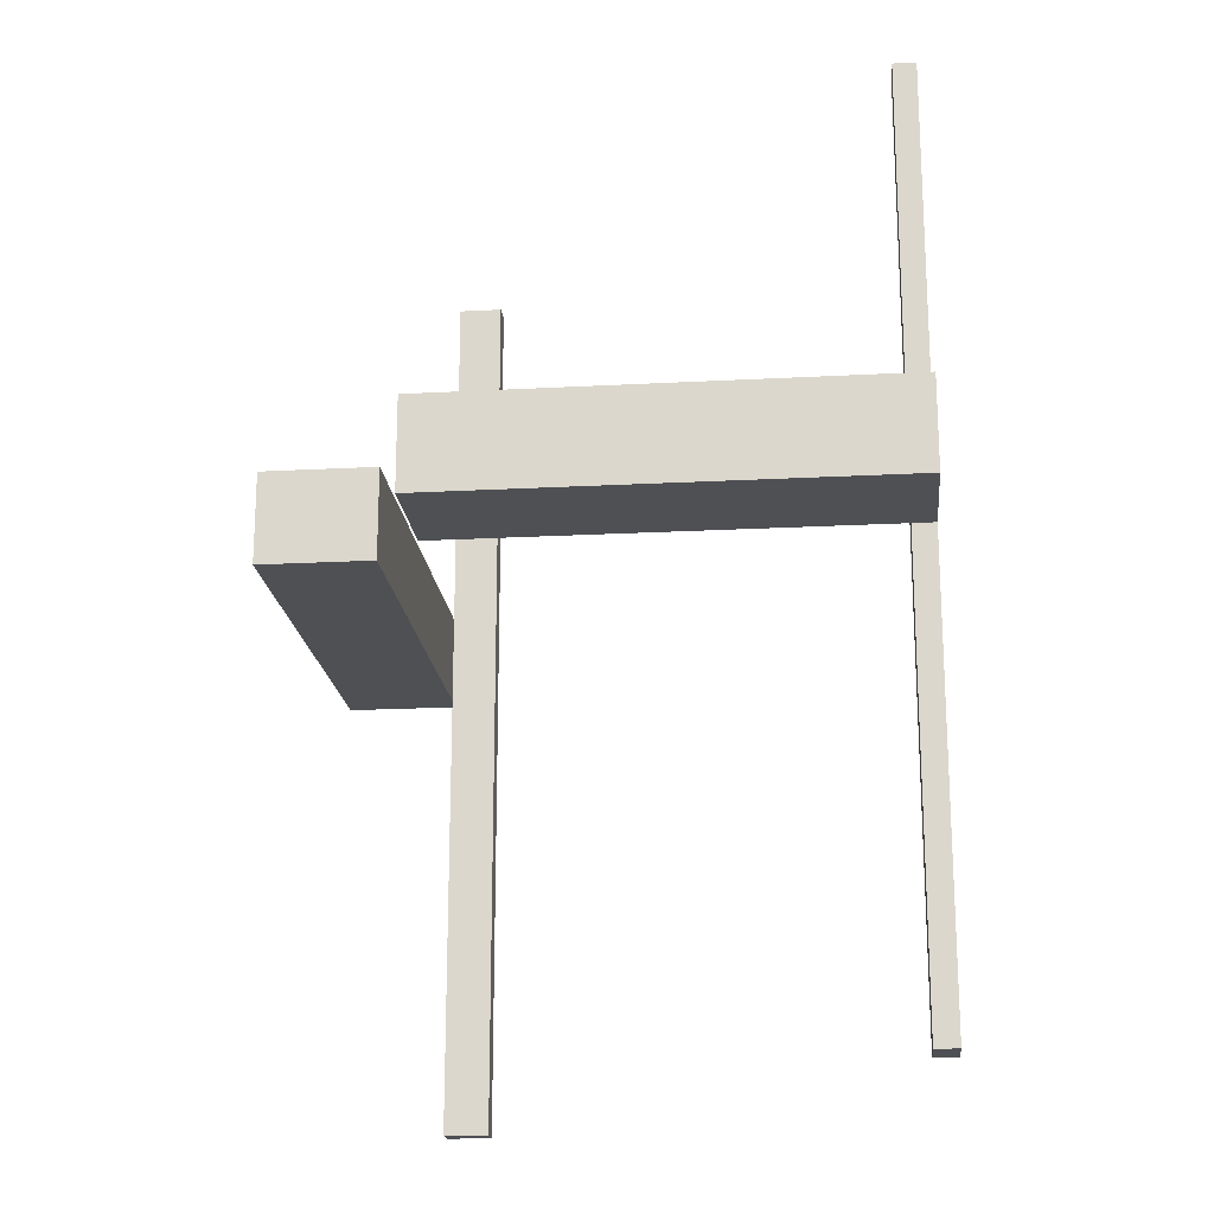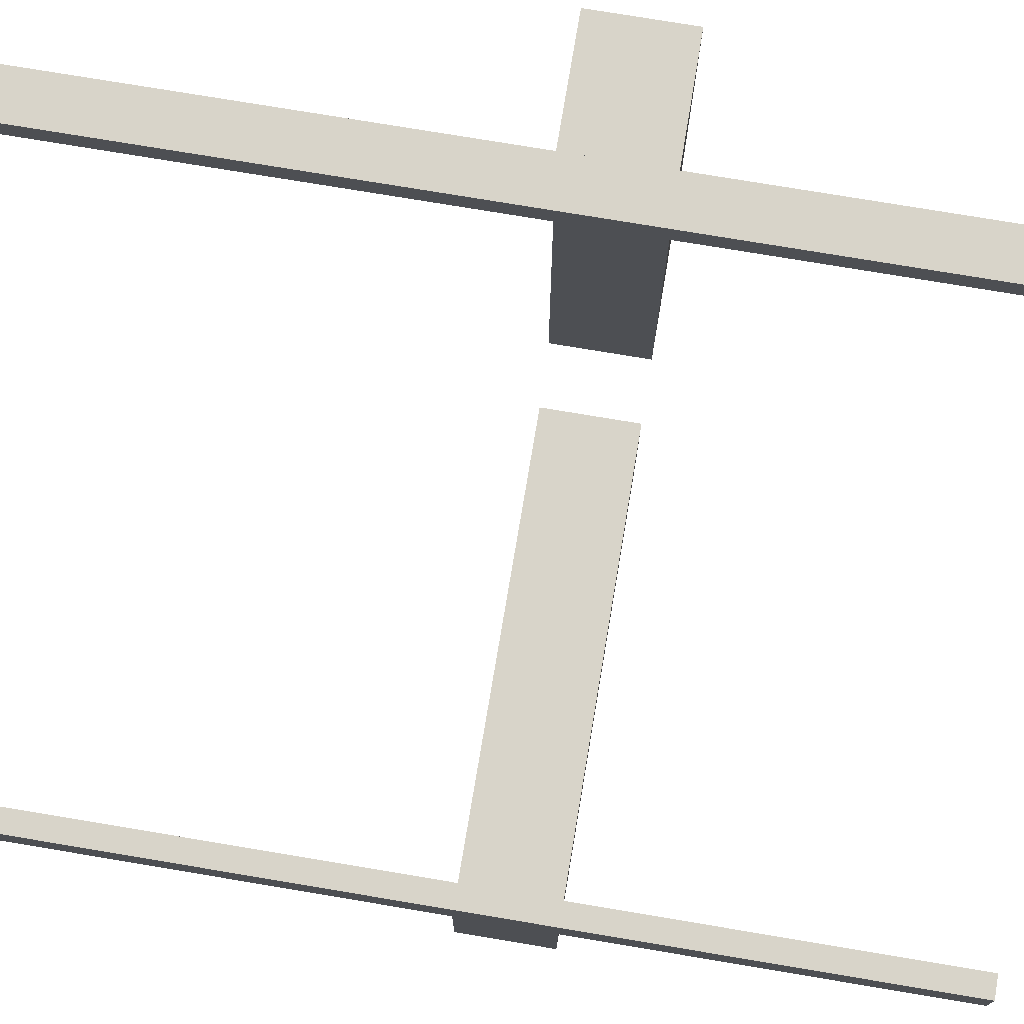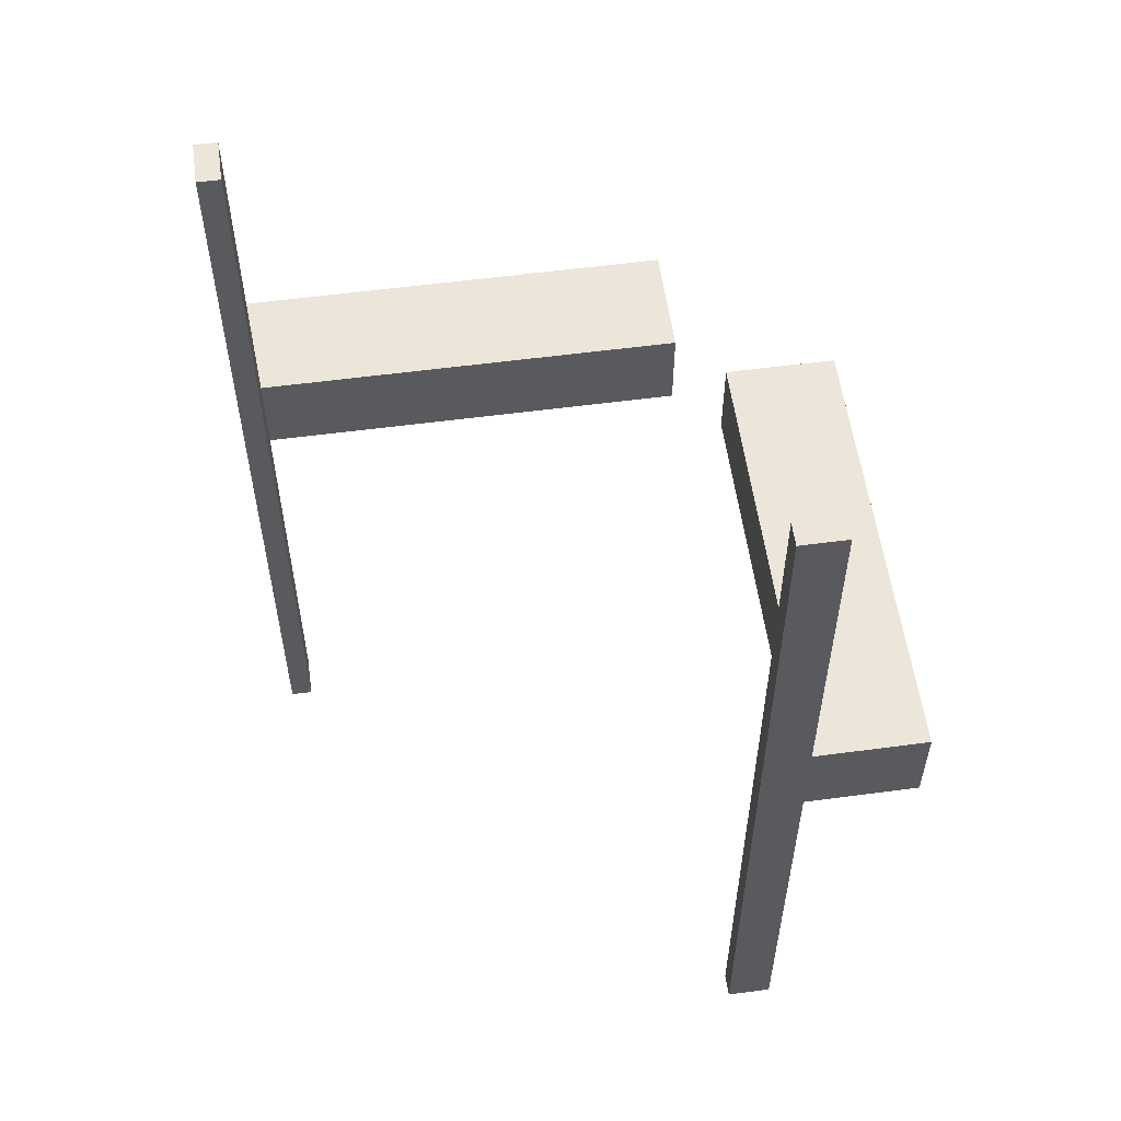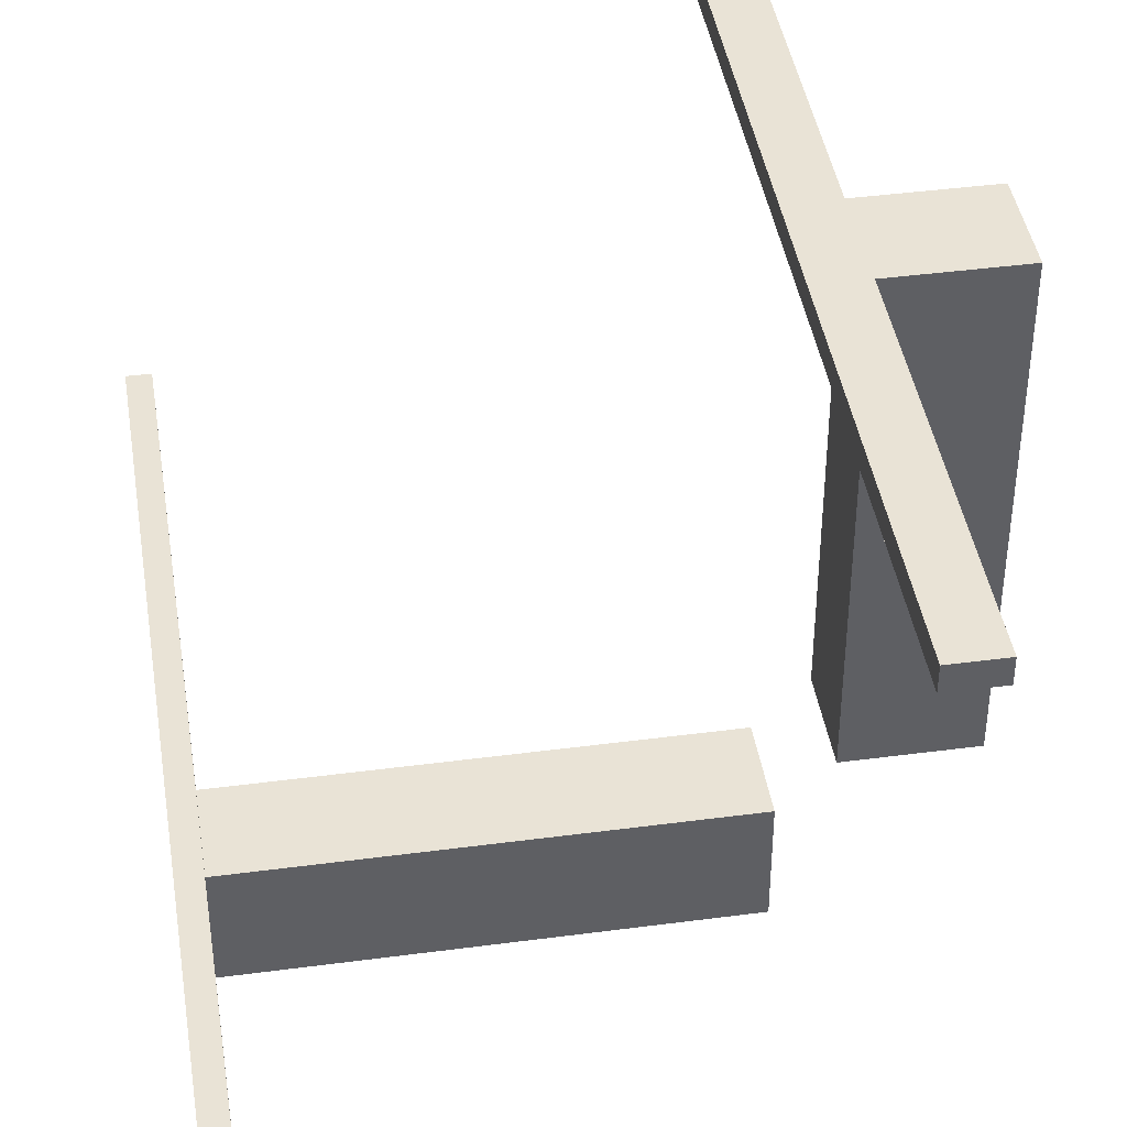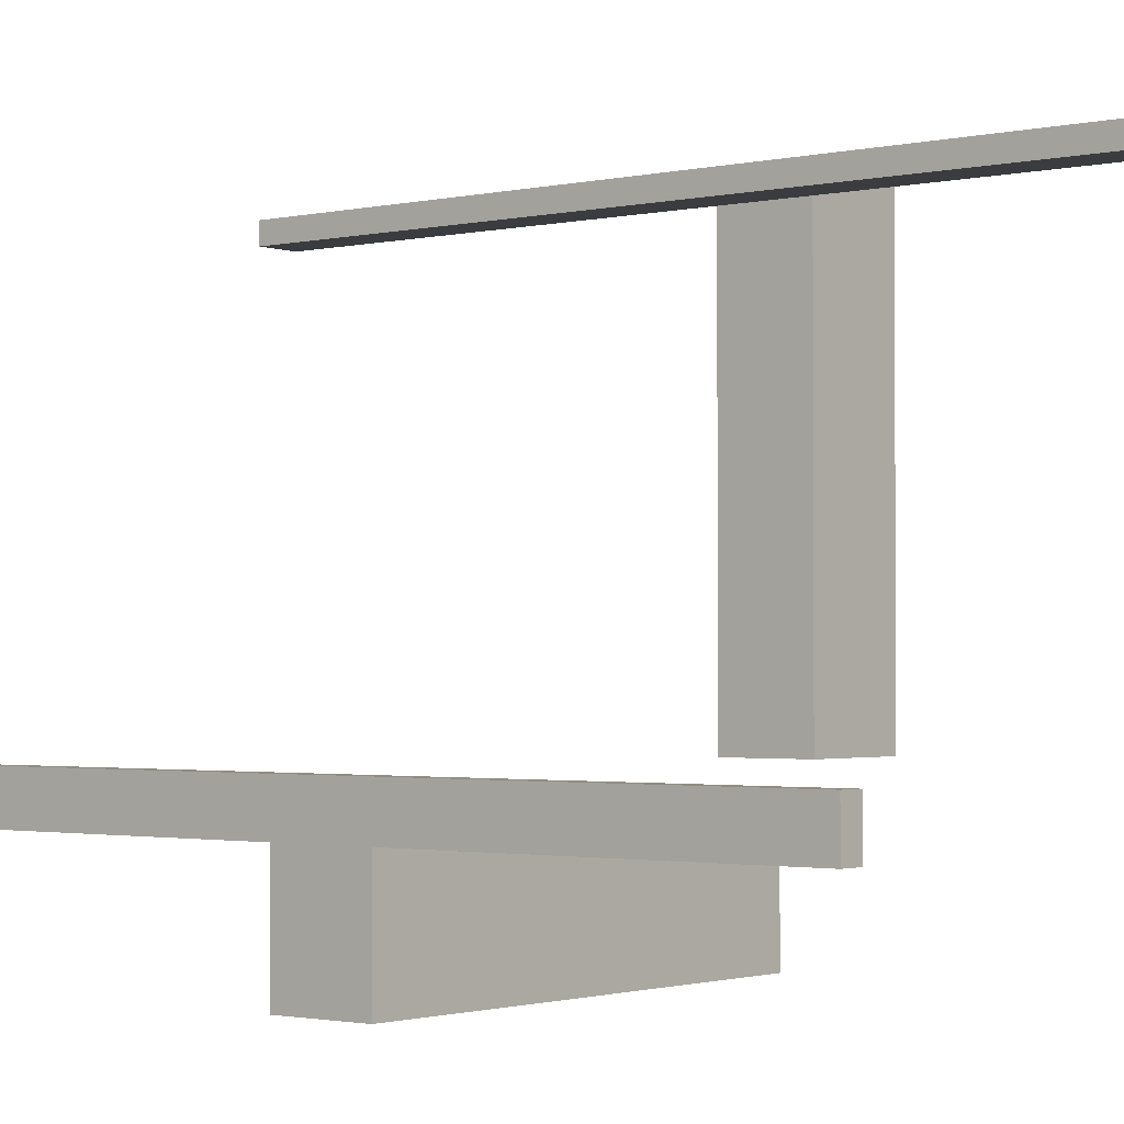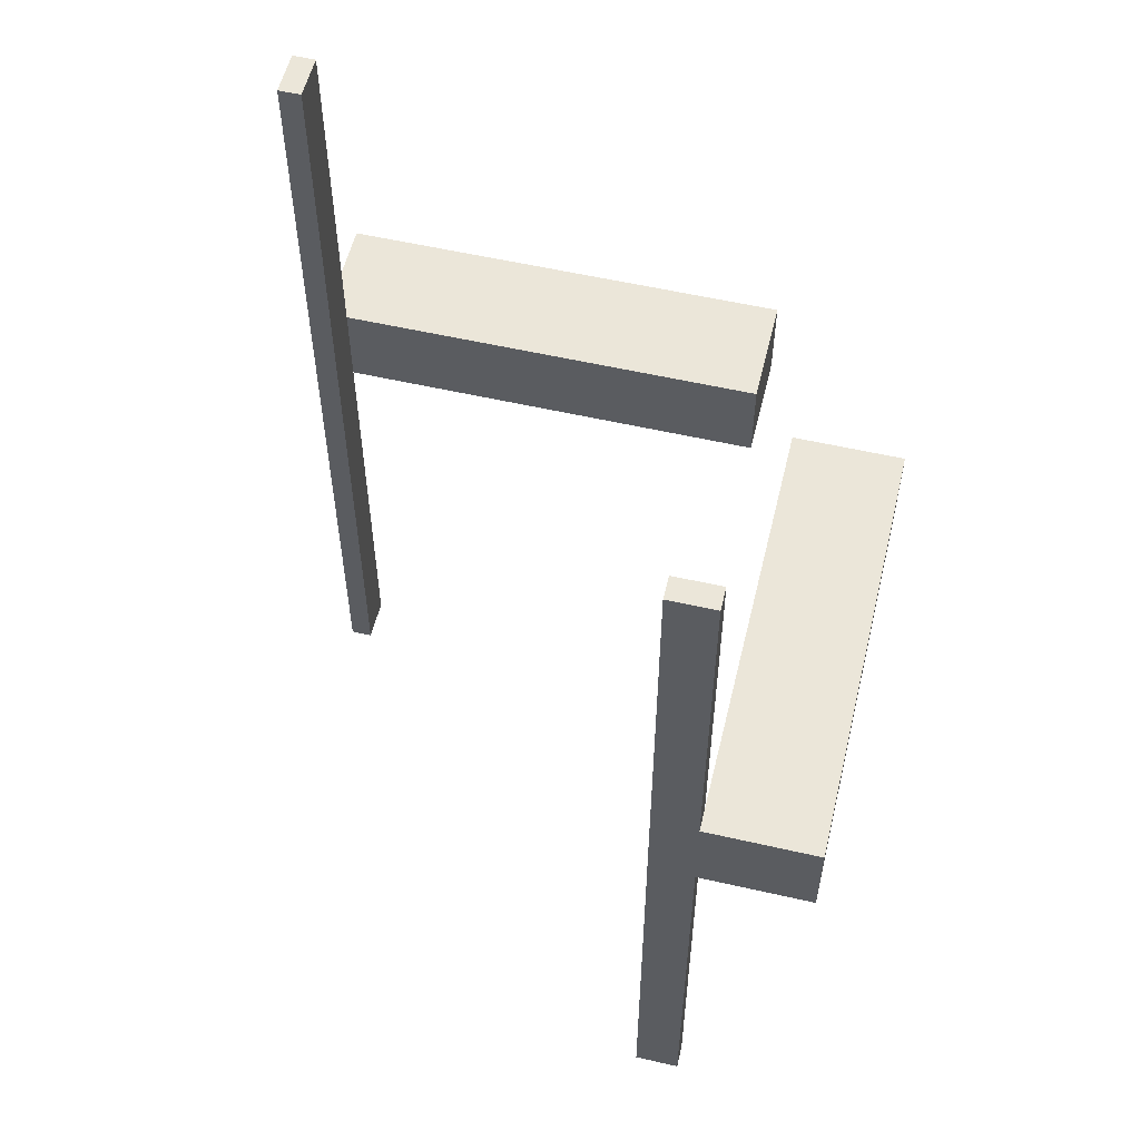
<metadata>
{"format":"obj","ext":"obj","renderer":"f3d","projection":"perspective","resolution":1024,"background":"white","views":[{"elev":-19.2,"azim":95.8,"up":"+Z"},{"elev":75.4,"azim":-80.5,"up":"+Y"},{"elev":56.8,"azim":-97.9,"up":"+Z"},{"elev":42.2,"azim":-9.0,"up":"+Y"},{"elev":-1.8,"azim":-51.0,"up":"+Y"},{"elev":56.1,"azim":-76.5,"up":"+Z"}]}
</metadata>
<code>
v 0 0.5 -0.5
v 0 0.5 0.5
v 0 -0.175 0
v 0 -0.175 0.1
v 0 -0.05 0
v 0 -0.05 0.1
v 0 0.475 -0.5
v 0 0.475 0.5
v -0.475 0 -0.5
v -0.475 0 0.5
v -0.475 -0.05 -0.5
v -0.475 -0.05 0.5
v 0.05 0 0
v 0.05 0 0.1
v 0.05 0.5 0
v 0.05 0.5 0.1
v 0.05 0.5 -0.5
v 0.05 0.5 0.5
v 0.05 0.475 -0.5
v 0.05 0.475 0.5
v 0.175 0 0
v 0.175 0 0.1
v 0.175 0.5 0
v 0.175 0.5 0.1
v -0.5 0 -0.5
v -0.5 0 0.5
v -0.5 -0.175 0
v -0.5 -0.175 0.1
v -0.5 -0.05 0
v -0.5 -0.05 0.1
v -0.5 -0.05 -0.5
v -0.5 -0.05 0.5
f 4 3 5
f 28 30 29
f 30 6 5
f 27 3 4
f 29 5 3
f 30 28 4
f 31 25 9
f 12 10 26
f 32 26 25
f 11 9 10
f 9 25 26
f 11 12 32
f 5 6 4
f 29 27 28
f 5 29 30
f 4 28 27
f 3 27 29
f 4 6 30
f 9 11 31
f 26 32 12
f 25 31 32
f 10 12 11
f 26 10 9
f 32 31 11
f 18 2 8
f 19 7 1
f 17 1 2
f 20 8 7
f 8 2 1
f 20 19 17
f 14 13 21
f 16 24 23
f 24 22 21
f 15 13 14
f 23 21 13
f 24 16 14
f 8 20 18
f 1 17 19
f 2 18 17
f 7 19 20
f 1 7 8
f 17 18 20
f 21 22 14
f 23 15 16
f 21 23 24
f 14 16 15
f 13 15 23
f 14 22 24

</code>
